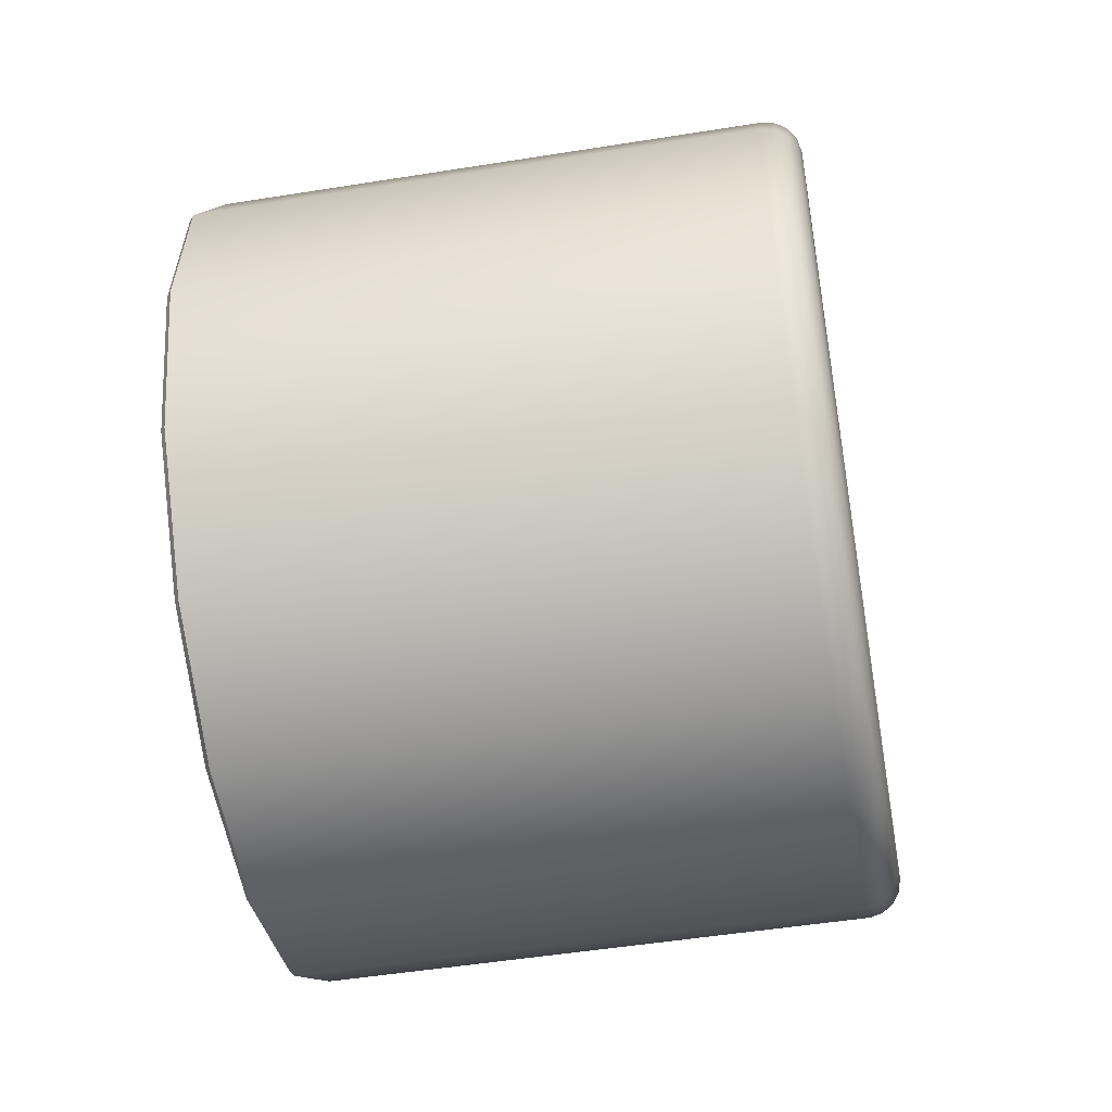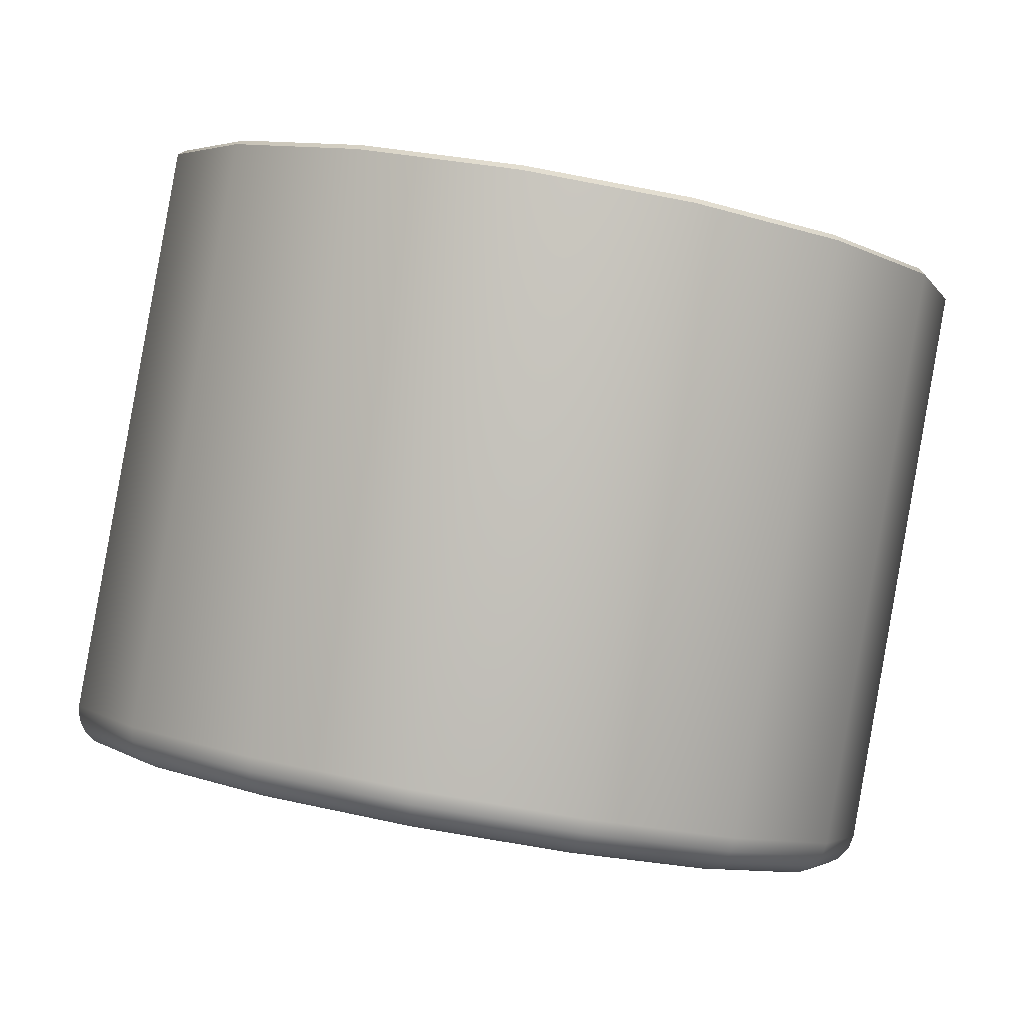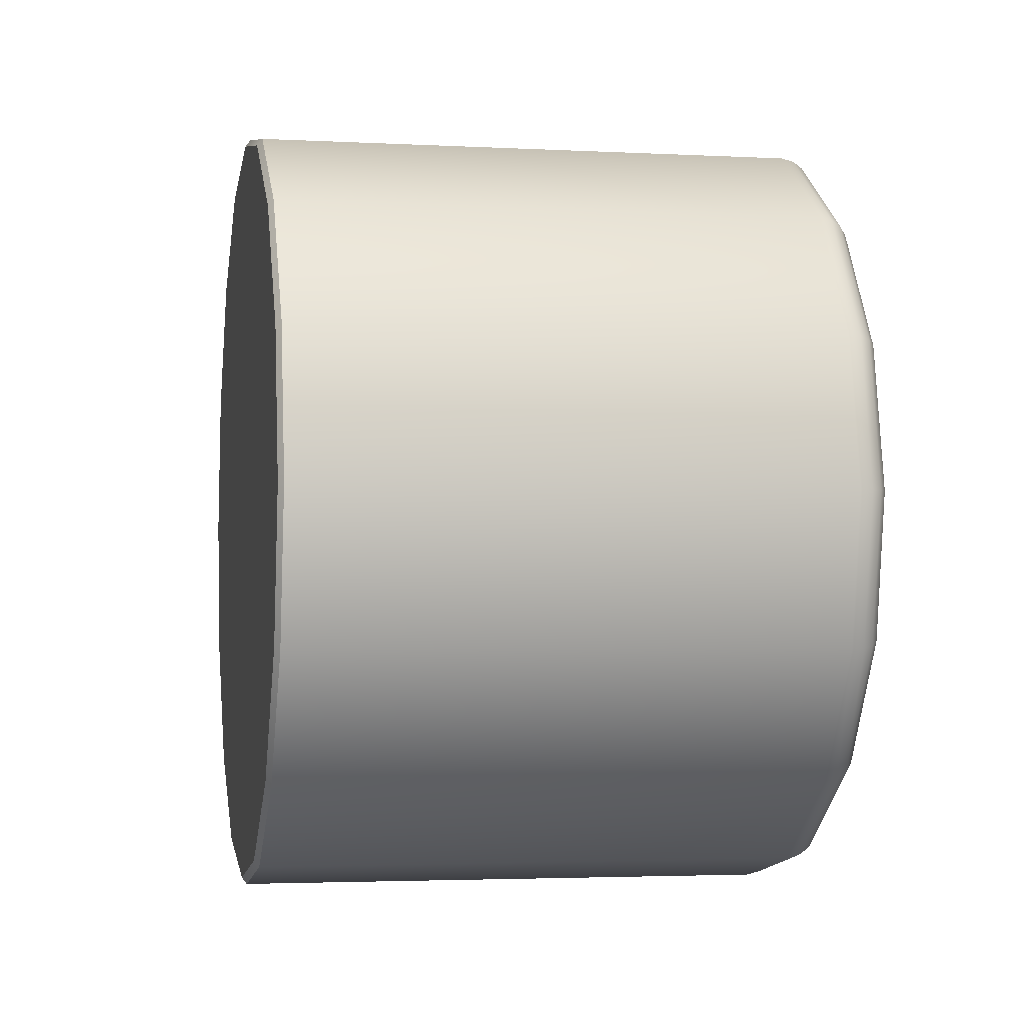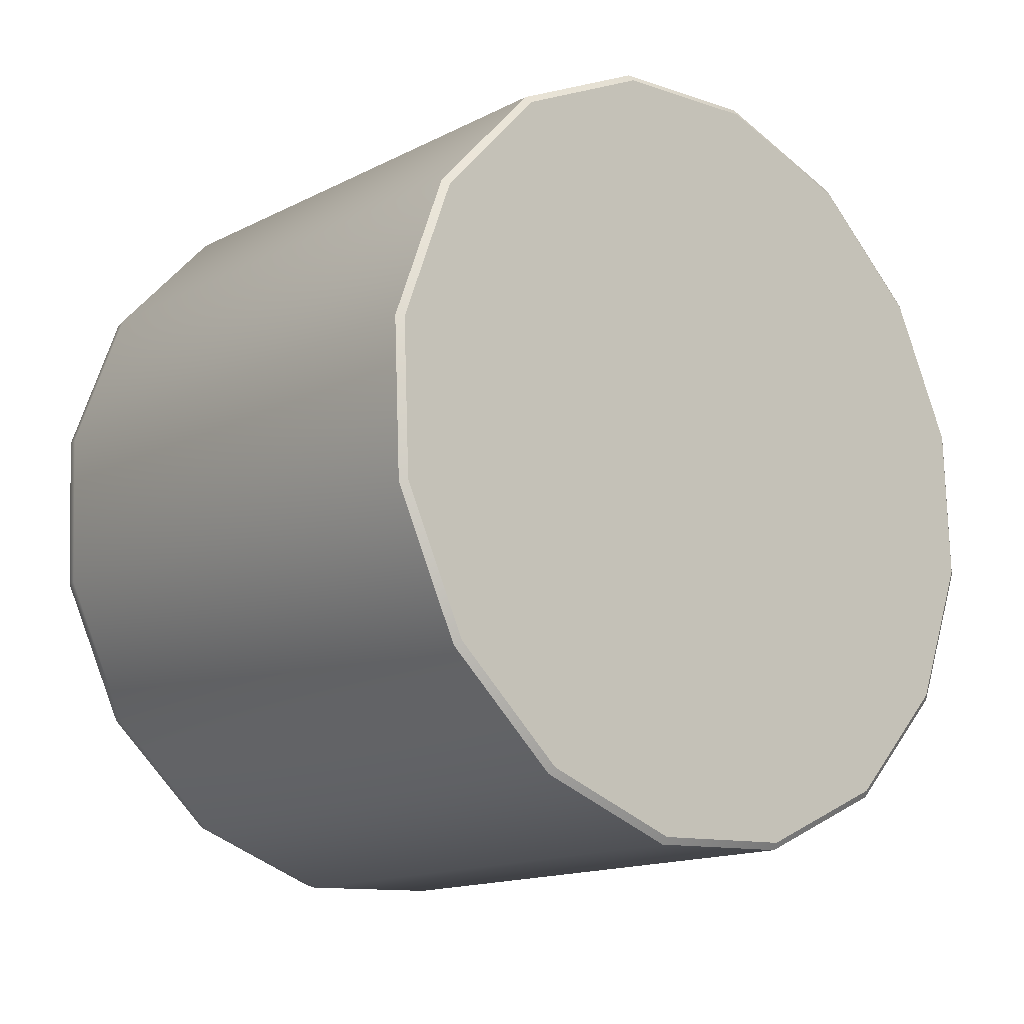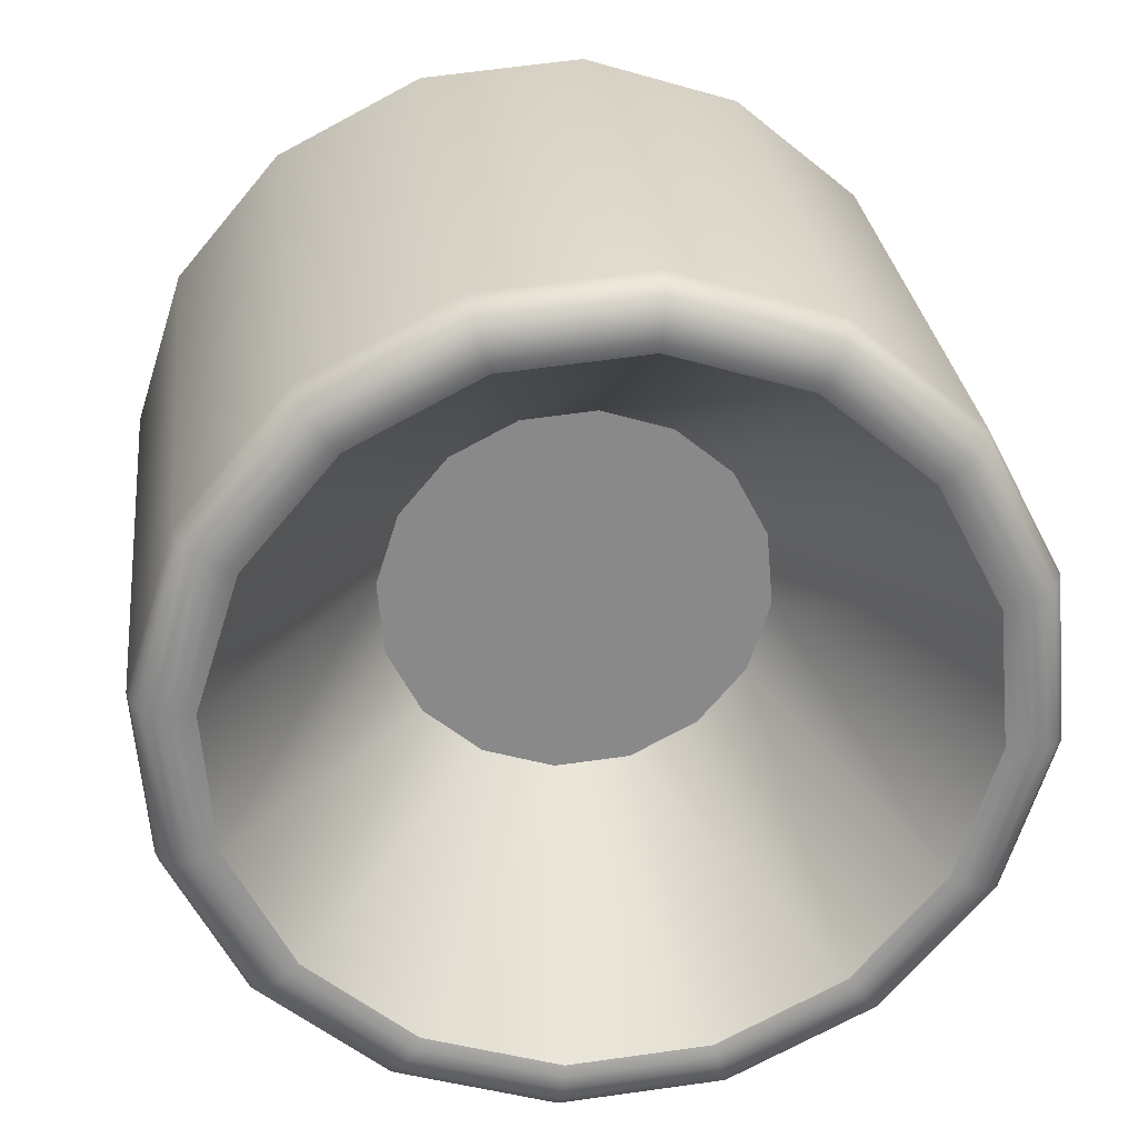
<metadata>
{"format":"obj","ext":"obj","renderer":"f3d","projection":"perspective","resolution":1024,"background":"white","views":[{"elev":44.7,"azim":-90.8,"up":"+Z"},{"elev":-2.4,"azim":95.6,"up":"+Y"},{"elev":-71.3,"azim":-94.0,"up":"+Z"},{"elev":-27.7,"azim":137.9,"up":"+Z"},{"elev":-70.6,"azim":-140.9,"up":"+Y"}]}
</metadata>
<code>
o Atrio_FG21047_1/mesh10/mesh10-geometry#mesh10-geometry
v -0.03179 0.41 0.7691
v -0.05353 0.4098 0.755
v -0.05318 0.4075 0.755
v -0.03198 0.4123 0.7692
v -0.06747 0.4038 0.734
v -0.03131 0.408 0.7683
v -0.00657 0.4109 0.7741
v -0.05353 0.4999 0.7391
v -0.06793 0.406 0.7338
v -0.05229 0.4056 0.7545
v -0.00657 0.4089 0.7731
v -0.00657 0.4131 0.7742
v -0.03198 0.5024 0.7533
v -0.07248 0.3995 0.7091
v -0.06631 0.4019 0.7338
v -0.05098 0.4041 0.7534
v -0.03061 0.4065 0.7668
v 0.01884 0.4123 0.7692
v 0.01865 0.41 0.7691
v -0.05271 0.5006 0.7382
v -0.06792 0.4962 0.7179
v -0.07298 0.4016 0.7088
v -0.0646 0.4006 0.7334
v -0.00657 0.4073 0.7715
v 0.01884 0.5024 0.7533
v -0.00657 0.5033 0.7583
v 0.01817 0.408 0.7683
v -0.03154 0.5031 0.7521
v -0.06686 0.4969 0.7173
v -0.06747 0.3951 0.6843
v -0.07123 0.3976 0.7095
v -0.06938 0.3964 0.7097
v -0.04944 0.4034 0.752
v -0.06259 0.3999 0.7326
v -0.02977 0.4056 0.7649
v 0.01747 0.4065 0.7668
v 0.04039 0.4098 0.755
v 0.04038 0.4999 0.7391
v 0.04004 0.4075 0.755
v -0.00657 0.4926 0.6927
v -0.07183 0.4926 0.6927
v -0.07297 0.4918 0.6929
v -0.06793 0.3972 0.6837
v -0.06631 0.3933 0.6851
v -0.0672 0.3959 0.7098
v -0.00657 0.4064 0.7695
v 0.01663 0.4056 0.7649
v -0.00657 0.5039 0.757
v 0.03957 0.5006 0.7382
v 0.03784 0.4041 0.7534
v 0.03915 0.4056 0.7545
v -0.05318 0.3914 0.6632
v -0.05229 0.3897 0.6644
v -0.0646 0.3922 0.686
v -0.04804 0.4031 0.7506
v -0.06076 0.3998 0.7319
v -0.06522 0.3959 0.7098
v -0.02902 0.4053 0.7631
v 0.0363 0.4034 0.752
v 0.05433 0.4038 0.734
v 0.05479 0.406 0.7338
v 0.0184 0.5031 0.7521
v 0.05372 0.4969 0.7173
v -0.06686 0.4883 0.6681
v -0.06792 0.4873 0.6678
v -0.05353 0.3934 0.6625
v -0.06259 0.3919 0.6869
v -0.00657 0.4061 0.7675
v 0.01588 0.4053 0.7631
v 0.0349 0.4031 0.7506
v 0.05478 0.4962 0.7179
v 0.05146 0.4006 0.7334
v 0.04945 0.3999 0.7326
v 0.05316 0.4019 0.7338
v -0.05271 0.4846 0.6473
v -0.03198 0.3909 0.6483
v -0.03179 0.3889 0.6492
v -0.05098 0.3887 0.6659
v -0.04675 0.4033 0.7493
v -0.05906 0.4001 0.7311
v -0.06339 0.3963 0.7097
v -0.06076 0.392 0.6877
v -0.02831 0.4055 0.7614
v 0.04762 0.3998 0.7319
v 0.05934 0.3995 0.7091
v 0.05984 0.4016 0.7088
v 0.05869 0.4926 0.6927
v -0.03154 0.4821 0.6333
v -0.05353 0.4836 0.6466
v -0.03198 0.4811 0.6325
v -0.03131 0.3873 0.6506
v -0.04944 0.3885 0.6675
v -0.00657 0.4062 0.7656
v 0.01517 0.4055 0.7614
v 0.0336 0.4033 0.7493
v 0.04592 0.4001 0.7311
v 0.05983 0.4918 0.6929
v 0.05372 0.4883 0.6681
v 0.05624 0.3964 0.7097
v 0.05406 0.3959 0.7098
v 0.05208 0.3959 0.7098
v 0.05809 0.3976 0.7095
v -0.00657 0.4813 0.6285
v -0.00657 0.3901 0.6434
v -0.00657 0.4802 0.6275
v -0.00657 0.388 0.6442
v -0.03061 0.3863 0.6525
v -0.02798 0.4409 0.7236
v -0.03454 0.4392 0.7139
v -0.05906 0.3926 0.6883
v -0.04804 0.3887 0.6689
v -0.01816 0.442 0.73
v 0.05024 0.3963 0.7097
v 0.05433 0.3951 0.6843
v 0.05479 0.3972 0.6837
v 0.05478 0.4873 0.6678
v 0.03957 0.4846 0.6473
v 0.05316 0.3933 0.6851
v 0.0184 0.4821 0.6333
v -0.00657 0.3864 0.6458
v -0.02977 0.3862 0.6546
v -0.03685 0.4372 0.7025
v -0.00657 0.4425 0.7323
v 0.005017 0.442 0.73
v 0.01484 0.4409 0.7236
v 0.0214 0.4392 0.7139
v 0.04038 0.4836 0.6466
v 0.05146 0.3922 0.686
v 0.04945 0.3919 0.6869
v 0.04762 0.392 0.6877
v 0.01884 0.4811 0.6325
v 0.01865 0.3889 0.6492
v 0.01884 0.3909 0.6483
v 0.01817 0.3873 0.6506
v -0.00657 0.3855 0.6478
v -0.00657 0.4372 0.7025
v -0.04675 0.3894 0.6701
v -0.03454 0.4352 0.6911
v -0.02902 0.3865 0.6564
v 0.02371 0.4372 0.7025
v 0.04004 0.3914 0.6632
v 0.03915 0.3897 0.6644
v 0.04039 0.3934 0.6625
v 0.04592 0.3926 0.6883
v -0.00657 0.3854 0.6501
v -0.02798 0.4335 0.6814
v 0.03784 0.3887 0.6659
v 0.0363 0.3885 0.6675
v 0.0349 0.3887 0.6689
v 0.01747 0.3863 0.6525
v -0.02831 0.3872 0.658
v -0.01816 0.4323 0.6749
v -0.00657 0.3857 0.652
v 0.0214 0.4352 0.6911
v 0.0336 0.3894 0.6701
v 0.01663 0.3862 0.6546
v 0.01484 0.4335 0.6814
v 0.01588 0.3865 0.6564
v -0.00657 0.4319 0.6727
v -0.00657 0.3865 0.6537
v 0.005017 0.4323 0.6749
v 0.01517 0.3872 0.658
f 1 2 3
f 2 1 4
f 3 2 1
f 4 1 2
f 2 5 3
f 3 5 2
f 3 6 1
f 1 6 3
f 7 4 1
f 1 4 7
f 4 8 2
f 2 8 4
f 5 2 9
f 9 2 5
f 5 10 3
f 3 10 5
f 6 3 10
f 10 3 6
f 11 1 6
f 6 1 11
f 4 7 12
f 12 7 4
f 1 11 7
f 7 11 1
f 8 4 13
f 13 4 8
f 8 9 2
f 2 9 8
f 9 14 5
f 5 14 9
f 10 5 15
f 15 5 10
f 16 6 10
f 10 6 16
f 17 11 6
f 6 11 17
f 7 18 12
f 12 18 7
f 12 13 4
f 4 13 12
f 11 19 7
f 7 19 11
f 13 20 8
f 8 20 13
f 9 8 21
f 21 8 9
f 14 9 22
f 22 9 14
f 14 15 5
f 5 15 14
f 23 10 15
f 15 10 23
f 6 16 17
f 17 16 6
f 10 23 16
f 16 23 10
f 11 17 24
f 24 17 11
f 18 7 19
f 19 7 18
f 25 12 18
f 18 12 25
f 13 12 26
f 26 12 13
f 19 11 27
f 27 11 19
f 20 13 28
f 28 13 20
f 29 8 20
f 20 8 29
f 8 29 21
f 21 29 8
f 21 22 9
f 9 22 21
f 22 30 14
f 14 30 22
f 15 14 31
f 31 14 15
f 15 32 23
f 23 32 15
f 33 17 16
f 16 17 33
f 34 16 23
f 23 16 34
f 35 24 17
f 17 24 35
f 36 11 24
f 24 11 36
f 19 37 18
f 18 37 19
f 12 25 26
f 26 25 12
f 18 38 25
f 25 38 18
f 26 28 13
f 13 28 26
f 11 36 27
f 27 36 11
f 27 39 19
f 19 39 27
f 40 20 28
f 28 20 40
f 40 29 20
f 20 29 40
f 41 21 29
f 29 21 41
f 22 21 42
f 42 21 22
f 30 22 43
f 43 22 30
f 44 14 30
f 30 14 44
f 14 44 31
f 31 44 14
f 32 15 31
f 31 15 32
f 45 23 32
f 32 23 45
f 17 33 35
f 35 33 17
f 16 34 33
f 33 34 16
f 23 45 34
f 34 45 23
f 24 35 46
f 46 35 24
f 24 47 36
f 36 47 24
f 37 19 39
f 39 19 37
f 38 18 37
f 37 18 38
f 25 48 26
f 26 48 25
f 49 25 38
f 38 25 49
f 28 26 48
f 48 26 28
f 50 27 36
f 36 27 50
f 39 27 51
f 51 27 39
f 48 40 28
f 28 40 48
f 40 41 29
f 29 41 40
f 21 41 42
f 42 41 21
f 42 43 22
f 22 43 42
f 43 52 30
f 30 52 43
f 30 53 44
f 44 53 30
f 44 32 31
f 31 32 44
f 54 45 32
f 32 45 54
f 55 35 33
f 33 35 55
f 56 33 34
f 34 33 56
f 57 34 45
f 45 34 57
f 58 46 35
f 35 46 58
f 47 24 46
f 46 24 47
f 59 36 47
f 47 36 59
f 60 37 39
f 39 37 60
f 61 38 37
f 37 38 61
f 48 25 62
f 62 25 48
f 25 49 62
f 62 49 25
f 38 63 49
f 49 63 38
f 27 50 51
f 51 50 27
f 36 59 50
f 50 59 36
f 51 60 39
f 39 60 51
f 62 40 48
f 48 40 62
f 40 64 41
f 41 64 40
f 41 65 42
f 42 65 41
f 43 42 65
f 65 42 43
f 52 43 66
f 66 43 52
f 53 30 52
f 52 30 53
f 53 54 44
f 44 54 53
f 32 44 54
f 54 44 32
f 45 54 67
f 67 54 45
f 35 55 58
f 58 55 35
f 33 56 55
f 55 56 33
f 34 57 56
f 56 57 34
f 67 57 45
f 45 57 67
f 46 58 68
f 68 58 46
f 46 69 47
f 47 69 46
f 47 70 59
f 59 70 47
f 37 60 61
f 61 60 37
f 38 61 71
f 71 61 38
f 49 40 62
f 62 40 49
f 63 38 71
f 71 38 63
f 63 40 49
f 49 40 63
f 72 51 50
f 50 51 72
f 73 50 59
f 59 50 73
f 60 51 74
f 74 51 60
f 40 75 64
f 64 75 40
f 65 41 64
f 64 41 65
f 65 66 43
f 43 66 65
f 76 52 66
f 66 52 76
f 77 53 52
f 52 53 77
f 54 53 78
f 78 53 54
f 78 67 54
f 54 67 78
f 79 58 55
f 55 58 79
f 80 55 56
f 56 55 80
f 81 56 57
f 57 56 81
f 57 67 82
f 82 67 57
f 83 68 58
f 58 68 83
f 69 46 68
f 68 46 69
f 70 47 69
f 69 47 70
f 84 59 70
f 70 59 84
f 85 61 60
f 60 61 85
f 86 71 61
f 61 71 86
f 71 87 63
f 63 87 71
f 87 40 63
f 63 40 87
f 51 72 74
f 74 72 51
f 50 73 72
f 72 73 50
f 59 84 73
f 73 84 59
f 74 85 60
f 60 85 74
f 40 88 75
f 75 88 40
f 89 64 75
f 75 64 89
f 64 89 65
f 65 89 64
f 66 65 89
f 89 65 66
f 52 76 77
f 77 76 52
f 66 90 76
f 76 90 66
f 53 77 91
f 91 77 53
f 91 78 53
f 53 78 91
f 67 78 92
f 92 78 67
f 58 79 83
f 83 79 58
f 55 80 79
f 79 80 55
f 56 81 80
f 80 81 56
f 82 81 57
f 57 81 82
f 92 82 67
f 67 82 92
f 68 83 93
f 93 83 68
f 68 94 69
f 69 94 68
f 69 95 70
f 70 95 69
f 70 96 84
f 84 96 70
f 61 85 86
f 86 85 61
f 71 86 97
f 97 86 71
f 87 71 97
f 97 71 87
f 87 98 40
f 40 98 87
f 99 74 72
f 72 74 99
f 100 72 73
f 73 72 100
f 101 73 84
f 84 73 101
f 85 74 102
f 102 74 85
f 103 88 40
f 40 88 103
f 90 75 88
f 88 75 90
f 75 90 89
f 89 90 75
f 90 66 89
f 89 66 90
f 104 77 76
f 76 77 104
f 105 76 90
f 90 76 105
f 106 91 77
f 77 91 106
f 78 91 107
f 107 91 78
f 107 92 78
f 78 92 107
f 108 83 79
f 79 83 108
f 80 108 79
f 79 108 80
f 81 109 80
f 80 109 81
f 81 82 110
f 110 82 81
f 82 92 111
f 111 92 82
f 112 93 83
f 83 93 112
f 94 68 93
f 93 68 94
f 95 69 94
f 94 69 95
f 96 70 95
f 95 70 96
f 113 84 96
f 96 84 113
f 114 86 85
f 85 86 114
f 115 97 86
f 86 97 115
f 116 87 97
f 97 87 116
f 87 116 98
f 98 116 87
f 98 117 40
f 40 117 98
f 74 99 102
f 102 99 74
f 72 100 99
f 99 100 72
f 73 101 100
f 100 101 73
f 84 113 101
f 101 113 84
f 118 85 102
f 102 85 118
f 103 90 88
f 88 90 103
f 119 103 40
f 40 103 119
f 77 104 106
f 106 104 77
f 76 105 104
f 104 105 76
f 90 103 105
f 105 103 90
f 91 106 120
f 120 106 91
f 120 107 91
f 91 107 120
f 92 107 121
f 121 107 92
f 83 108 112
f 112 108 83
f 108 80 109
f 109 80 108
f 109 81 122
f 122 81 109
f 111 110 82
f 82 110 111
f 110 122 81
f 81 122 110
f 121 111 92
f 92 111 121
f 93 112 123
f 123 112 93
f 93 124 94
f 94 124 93
f 94 125 95
f 95 125 94
f 125 96 95
f 95 96 125
f 126 113 96
f 96 113 126
f 86 114 115
f 115 114 86
f 85 118 114
f 114 118 85
f 97 115 116
f 116 115 97
f 127 98 116
f 116 98 127
f 98 127 117
f 117 127 98
f 117 119 40
f 40 119 117
f 99 118 102
f 102 118 99
f 100 128 99
f 99 128 100
f 101 129 100
f 100 129 101
f 113 130 101
f 101 130 113
f 131 103 119
f 119 103 131
f 104 132 106
f 106 132 104
f 105 133 104
f 104 133 105
f 103 131 105
f 105 131 103
f 106 134 120
f 120 134 106
f 107 120 135
f 135 120 107
f 135 121 107
f 107 121 135
f 136 112 108
f 108 112 136
f 136 108 109
f 109 108 136
f 136 109 122
f 122 109 136
f 110 111 137
f 137 111 110
f 122 110 138
f 138 110 122
f 111 121 139
f 139 121 111
f 123 112 136
f 136 112 123
f 124 93 123
f 123 93 124
f 125 94 124
f 124 94 125
f 96 125 126
f 126 125 96
f 113 126 140
f 140 126 113
f 141 115 114
f 114 115 141
f 142 114 118
f 118 114 142
f 143 116 115
f 115 116 143
f 116 143 127
f 127 143 116
f 131 117 127
f 127 117 131
f 117 131 119
f 119 131 117
f 118 99 128
f 128 99 118
f 128 100 129
f 129 100 128
f 129 101 130
f 130 101 129
f 130 113 144
f 144 113 130
f 132 104 133
f 133 104 132
f 134 106 132
f 132 106 134
f 133 105 131
f 131 105 133
f 134 135 120
f 120 135 134
f 121 135 145
f 145 135 121
f 136 122 138
f 138 122 136
f 139 137 111
f 111 137 139
f 146 110 137
f 137 110 146
f 110 146 138
f 138 146 110
f 145 139 121
f 121 139 145
f 124 123 136
f 136 123 124
f 125 124 136
f 136 124 125
f 126 125 136
f 136 125 126
f 140 126 136
f 136 126 140
f 140 144 113
f 113 144 140
f 115 141 143
f 143 141 115
f 114 142 141
f 141 142 114
f 128 142 118
f 118 142 128
f 143 131 127
f 127 131 143
f 129 147 128
f 128 147 129
f 130 148 129
f 129 148 130
f 144 149 130
f 130 149 144
f 133 141 132
f 132 141 133
f 132 142 134
f 134 142 132
f 131 143 133
f 133 143 131
f 135 134 150
f 150 134 135
f 150 145 135
f 135 145 150
f 136 138 146
f 146 138 136
f 137 139 151
f 151 139 137
f 137 152 146
f 146 152 137
f 139 145 153
f 153 145 139
f 140 136 154
f 154 136 140
f 144 140 154
f 154 140 144
f 141 133 143
f 143 133 141
f 142 132 141
f 141 132 142
f 142 128 147
f 147 128 142
f 147 129 148
f 148 129 147
f 148 130 149
f 149 130 148
f 149 144 155
f 155 144 149
f 147 134 142
f 142 134 147
f 134 147 150
f 150 147 134
f 145 150 156
f 156 150 145
f 136 146 152
f 152 146 136
f 153 151 139
f 139 151 153
f 152 137 151
f 151 137 152
f 156 153 145
f 145 153 156
f 154 136 157
f 157 136 154
f 157 144 154
f 154 144 157
f 148 150 147
f 147 150 148
f 149 156 148
f 148 156 149
f 144 157 155
f 155 157 144
f 155 158 149
f 149 158 155
f 150 148 156
f 156 148 150
f 136 152 159
f 159 152 136
f 151 153 160
f 160 153 151
f 151 159 152
f 152 159 151
f 153 156 158
f 158 156 153
f 157 136 161
f 161 136 157
f 156 149 158
f 158 149 156
f 161 155 157
f 157 155 161
f 158 155 162
f 162 155 158
f 161 136 159
f 159 136 161
f 158 160 153
f 153 160 158
f 159 151 160
f 160 151 159
f 155 161 162
f 162 161 155
f 160 158 162
f 162 158 160
f 159 162 161
f 161 162 159
f 162 159 160
f 160 159 162

</code>
